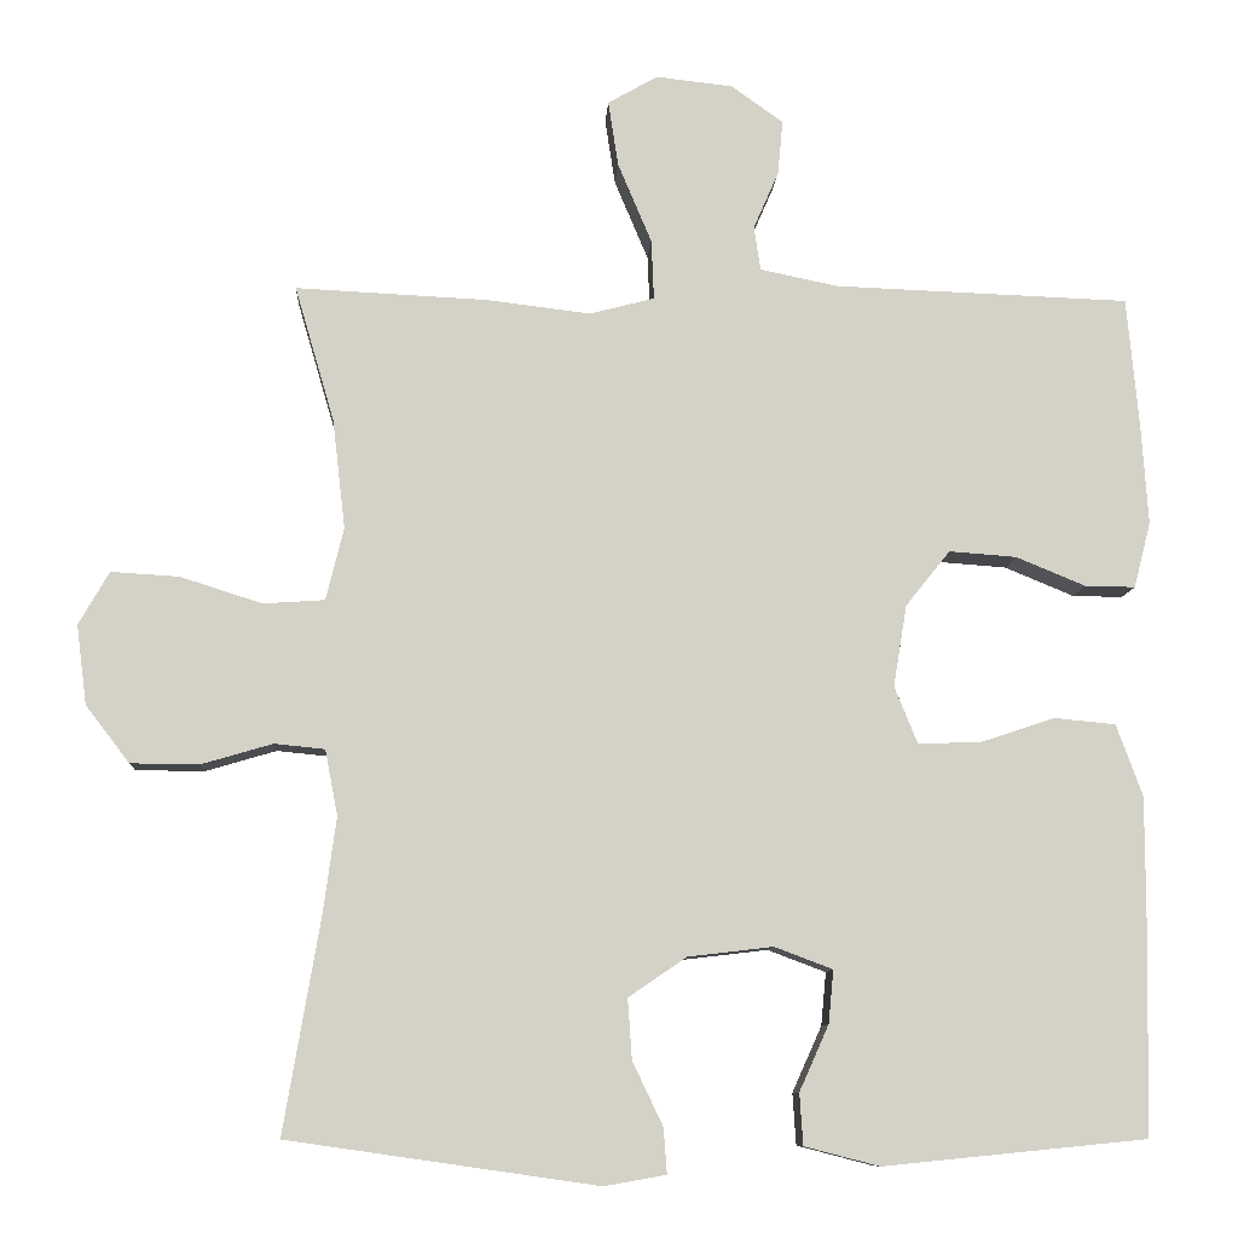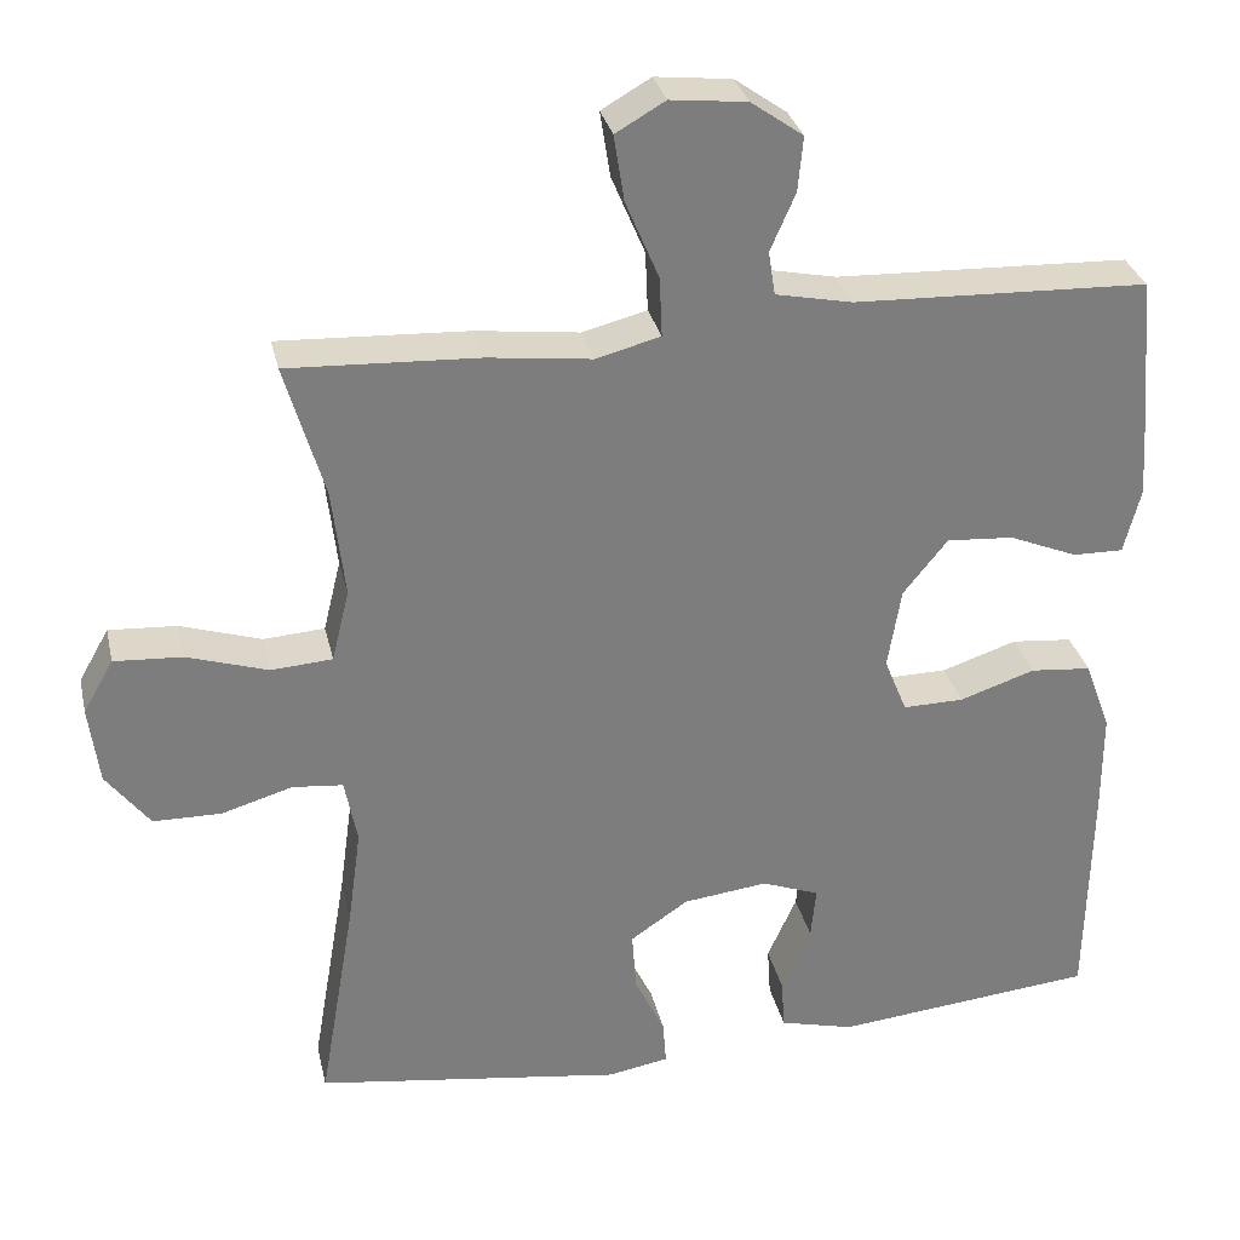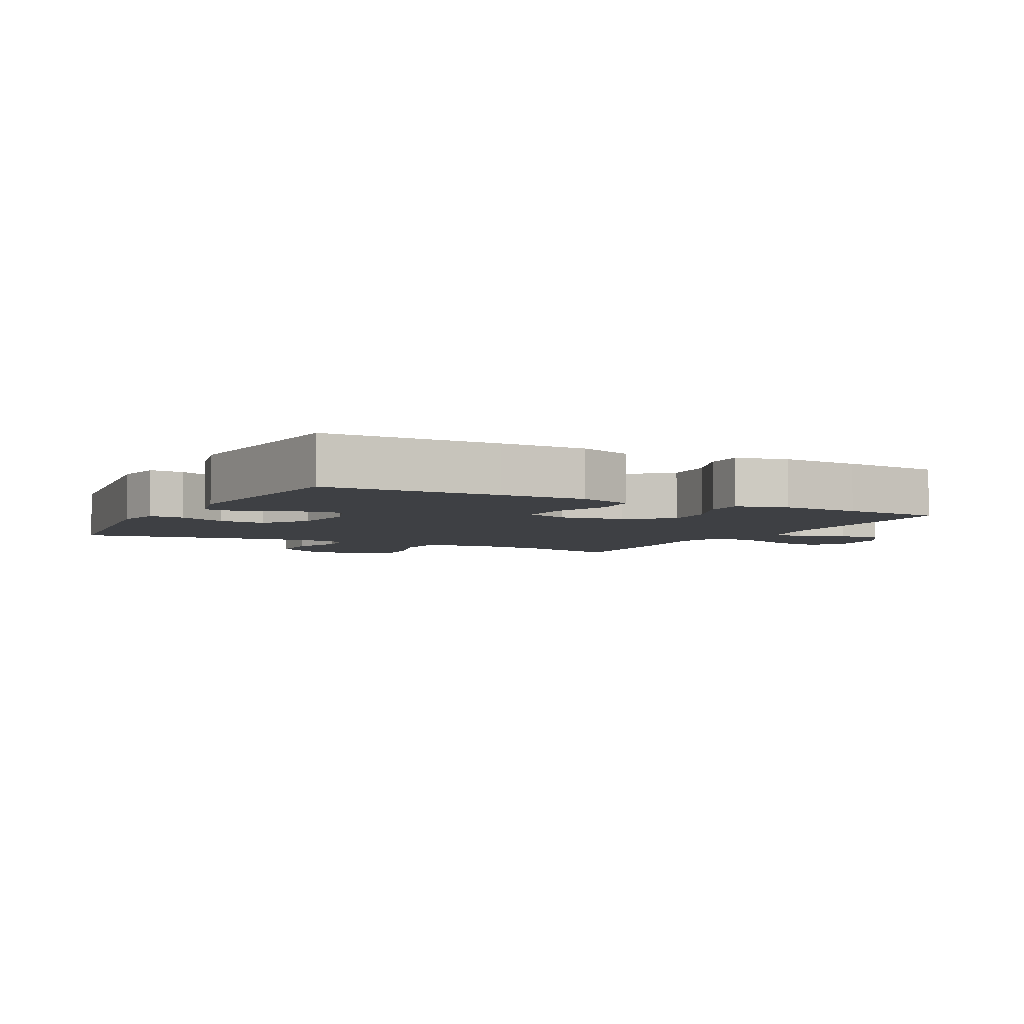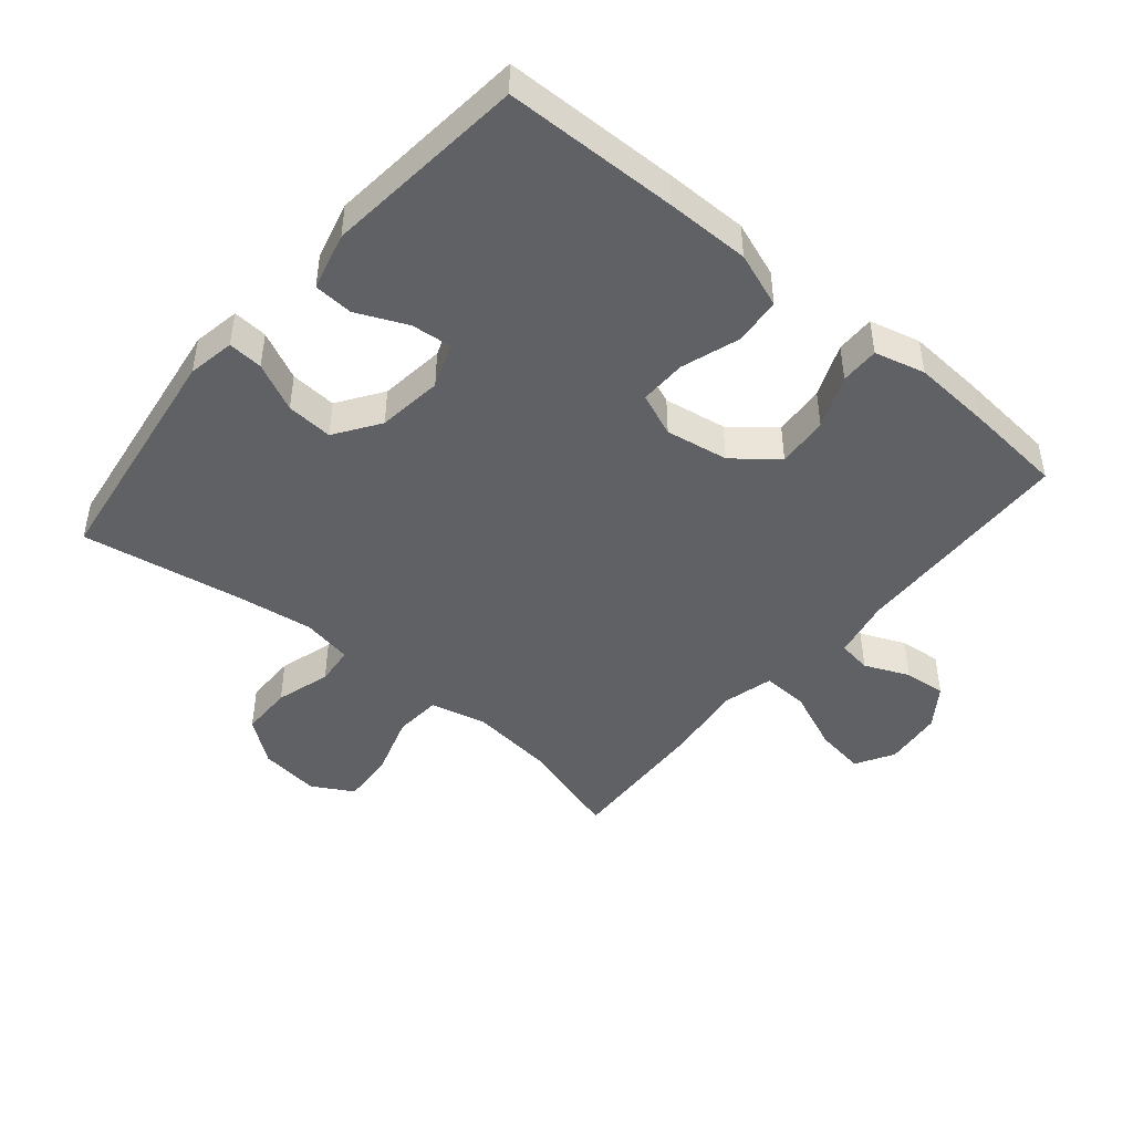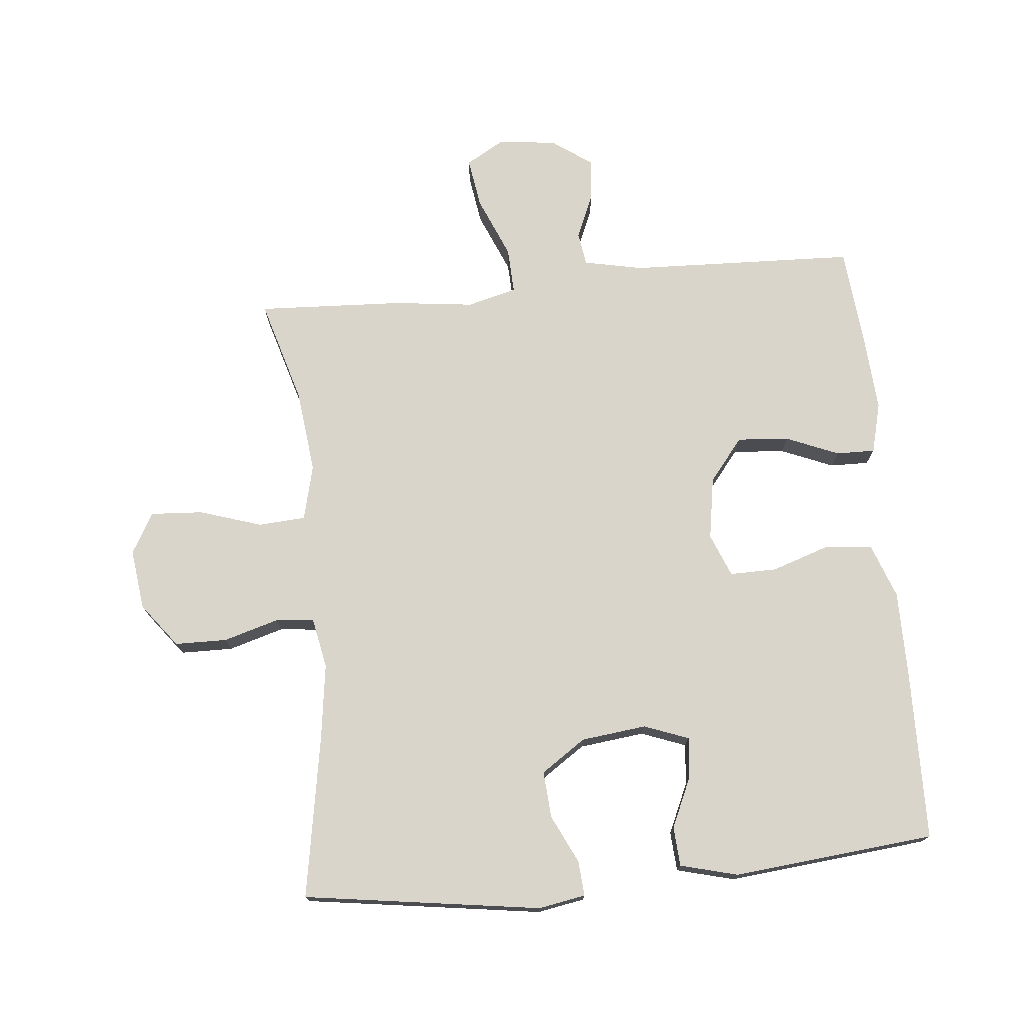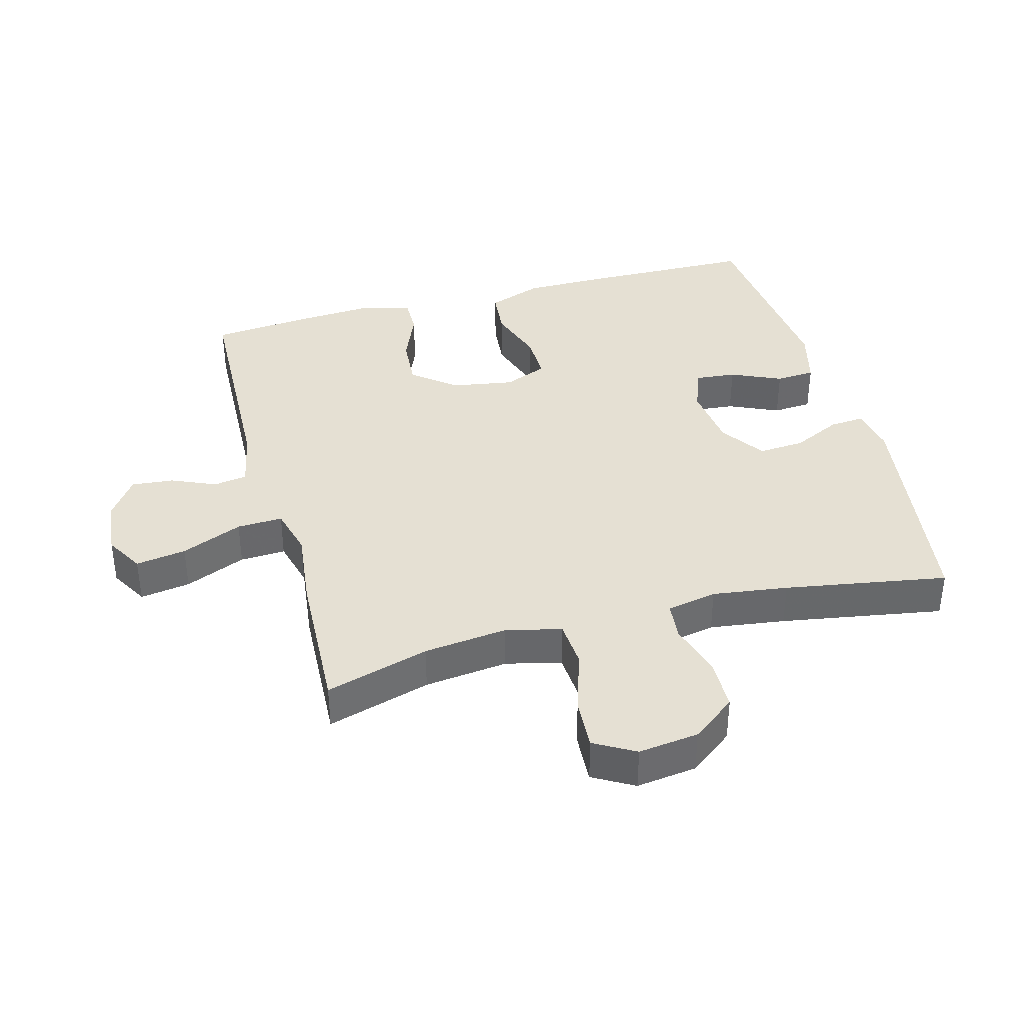
<metadata>
{"format":"obj","ext":"obj","renderer":"f3d","projection":"perspective","resolution":1024,"background":"white","views":[{"elev":-9.4,"azim":176.7,"up":"+Z"},{"elev":31.1,"azim":167.4,"up":"+Z"},{"elev":-4.7,"azim":-117.8,"up":"+Y"},{"elev":-45.8,"azim":-130.1,"up":"+Y"},{"elev":74.4,"azim":174.5,"up":"+Y"},{"elev":38.1,"azim":74.8,"up":"+Y"}]}
</metadata>
<code>
v -0.5 0.07 -0.5
v -0.505 0.07 -0.232
v -0.505 0.07 -0.102
v -0.474 0.07 -0.017
v -0.401 0.07 -0.01
v -0.311 0.07 -0.04
v -0.238 0.07 -0.041
v -0.211 0.07 0.026
v -0.227 0.07 0.123
v -0.28 0.07 0.189
v -0.36 0.07 0.183
v -0.442 0.07 0.149
v -0.502 0.07 0.148
v -0.522 0.07 0.226
v -0.514 0.07 0.347
v -0.5 0.07 0.5
v -0.149 0.07 0.513
v -0.057 0.07 0.532
v -0.049 0.07 0.584
v -0.079 0.07 0.653
v -0.085 0.07 0.718
v -0.023 0.07 0.762
v 0.068 0.07 0.772
v 0.127 0.07 0.738
v 0.115 0.07 0.66
v 0.075 0.07 0.565
v 0.072 0.07 0.494
v 0.149 0.07 0.474
v 0.273 0.07 0.489
v 0.5 0.07 0.5
v 0.453 0.07 0.339
v 0.438 0.07 0.209
v 0.459 0.07 0.123
v 0.532 0.07 0.118
v 0.629 0.07 0.149
v 0.71 0.07 0.154
v 0.746 0.07 0.091
v 0.734 0.07 -0.003
v 0.682 0.07 -0.071
v 0.601 0.07 -0.072
v 0.516 0.07 -0.047
v 0.456 0.07 -0.053
v 0.441 0.07 -0.131
v 0.457 0.07 -0.248
v 0.5 0.07 -0.5
v 0.132 0.07 -0.553
v 0.059 0.07 -0.54
v 0.063 0.07 -0.486
v 0.099 0.07 -0.411
v 0.104 0.07 -0.339
v 0.035 0.07 -0.292
v -0.066 0.07 -0.28
v -0.135 0.07 -0.306
v -0.129 0.07 -0.369
v -0.094 0.07 -0.447
v -0.098 0.07 -0.508
v -0.187 0.07 -0.531
v -0.5 0 -0.5
v -0.505 0 -0.232
v -0.505 0 -0.102
v -0.474 0 -0.017
v -0.401 0 -0.01
v -0.311 0 -0.04
v -0.238 0 -0.041
v -0.211 0 0.026
v -0.227 0 0.123
v -0.28 0 0.189
v -0.36 0 0.183
v -0.442 0 0.149
v -0.502 0 0.148
v -0.522 0 0.226
v -0.514 0 0.347
v -0.5 0 0.5
v -0.149 0 0.513
v -0.057 0 0.532
v -0.049 0 0.584
v -0.079 0 0.653
v -0.085 0 0.718
v -0.023 0 0.762
v 0.068 0 0.772
v 0.127 0 0.738
v 0.115 0 0.66
v 0.075 0 0.565
v 0.072 0 0.494
v 0.149 0 0.474
v 0.273 0 0.489
v 0.5 0 0.5
v 0.453 0 0.339
v 0.438 0 0.209
v 0.459 0 0.123
v 0.532 0 0.118
v 0.629 0 0.149
v 0.71 0 0.154
v 0.746 0 0.091
v 0.734 0 -0.003
v 0.682 0 -0.071
v 0.601 0 -0.072
v 0.516 0 -0.047
v 0.456 0 -0.053
v 0.441 0 -0.131
v 0.457 0 -0.248
v 0.5 0 -0.5
v 0.132 0 -0.553
v 0.059 0 -0.54
v 0.063 0 -0.486
v 0.099 0 -0.411
v 0.104 0 -0.339
v 0.035 0 -0.292
v -0.066 0 -0.28
v -0.135 0 -0.306
v -0.129 0 -0.369
v -0.094 0 -0.447
v -0.098 0 -0.508
v -0.187 0 -0.531
f 54 55 56 57
f 53 54 57 1
f 46 47 48 49
f 44 45 46 49
f 43 44 49 50
f 42 43 50 51
f 38 39 40 41
f 38 41 42
f 37 38 42
f 34 35 36 37
f 33 34 37 42
f 32 33 42 51
f 28 29 30 31
f 27 28 31 32
f 23 24 25 26
f 23 26 27
f 22 23 27
f 19 20 21 22
f 19 22 27
f 18 19 27 32
f 14 15 16 17
f 11 12 13 14
f 10 11 14 17
f 9 10 17 18
f 3 4 5 6
f 3 6 7
f 53 1 2 3
f 52 53 3 7
f 8 9 18 32
f 32 51 52
f 7 8 32 52
f 114 113 112 111
f 58 114 111 110
f 106 105 104 103
f 106 103 102 101
f 107 106 101 100
f 108 107 100 99
f 98 97 96 95
f 99 98 95
f 99 95 94
f 94 93 92 91
f 99 94 91 90
f 108 99 90 89
f 88 87 86 85
f 89 88 85 84
f 83 82 81 80
f 84 83 80
f 84 80 79
f 79 78 77 76
f 84 79 76
f 89 84 76 75
f 74 73 72 71
f 71 70 69 68
f 74 71 68 67
f 75 74 67 66
f 63 62 61 60
f 64 63 60
f 60 59 58 110
f 64 60 110 109
f 89 75 66 65
f 109 108 89
f 109 89 65 64
f 1 58 59 2
f 2 59 60 3
f 3 60 61 4
f 4 61 62 5
f 5 62 63 6
f 6 63 64 7
f 7 64 65 8
f 8 65 66 9
f 9 66 67 10
f 10 67 68 11
f 11 68 69 12
f 12 69 70 13
f 13 70 71 14
f 14 71 72 15
f 15 72 73 16
f 16 73 74 17
f 17 74 75 18
f 18 75 76 19
f 19 76 77 20
f 20 77 78 21
f 21 78 79 22
f 22 79 80 23
f 23 80 81 24
f 24 81 82 25
f 25 82 83 26
f 26 83 84 27
f 27 84 85 28
f 28 85 86 29
f 29 86 87 30
f 30 87 88 31
f 31 88 89 32
f 32 89 90 33
f 33 90 91 34
f 34 91 92 35
f 35 92 93 36
f 36 93 94 37
f 37 94 95 38
f 38 95 96 39
f 39 96 97 40
f 40 97 98 41
f 41 98 99 42
f 42 99 100 43
f 43 100 101 44
f 44 101 102 45
f 45 102 103 46
f 46 103 104 47
f 47 104 105 48
f 48 105 106 49
f 49 106 107 50
f 50 107 108 51
f 51 108 109 52
f 52 109 110 53
f 53 110 111 54
f 54 111 112 55
f 55 112 113 56
f 56 113 114 57
f 57 114 58 1

</code>
